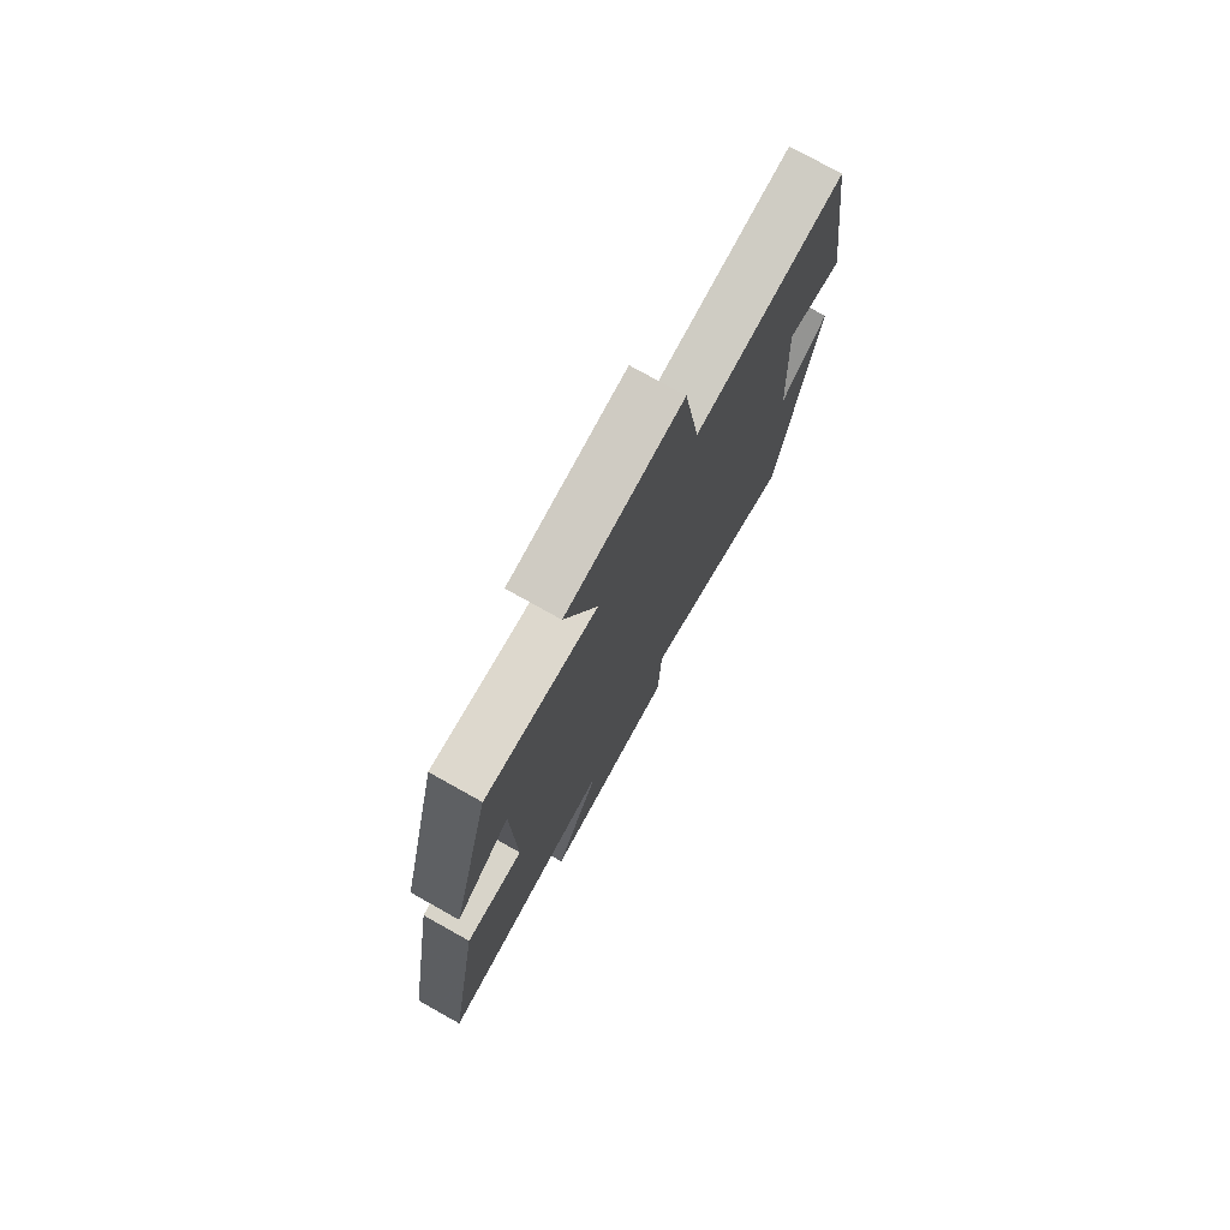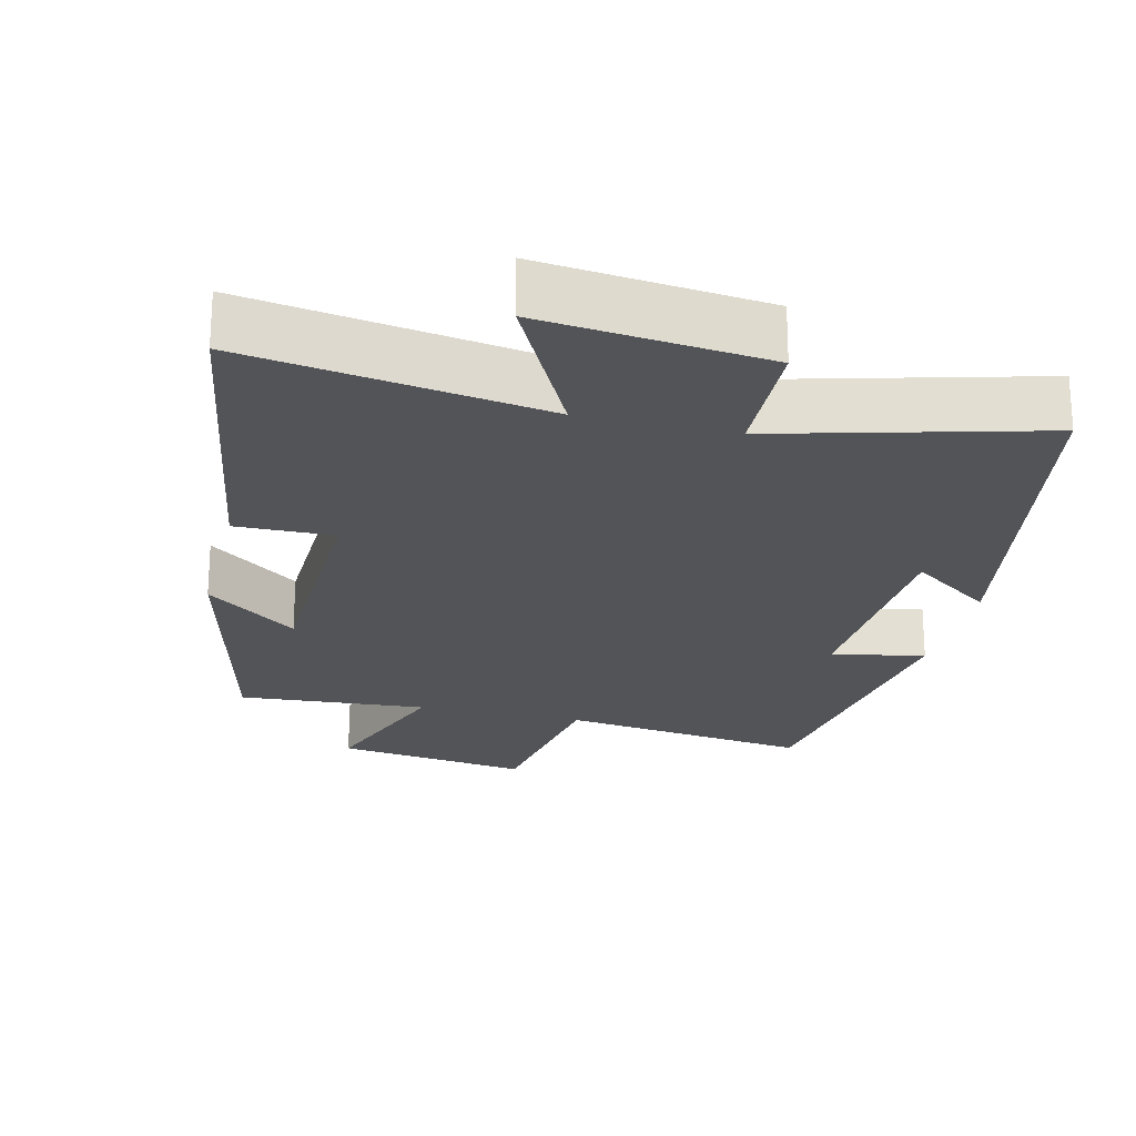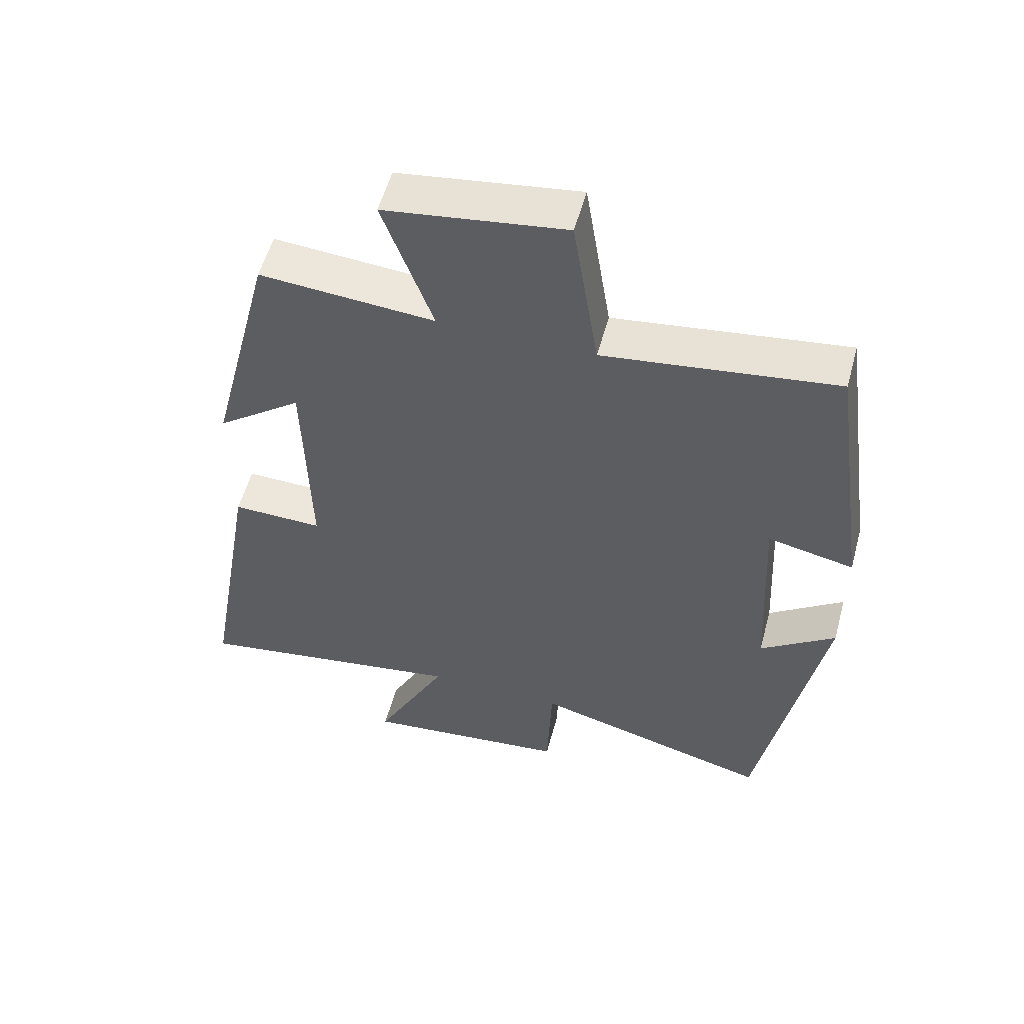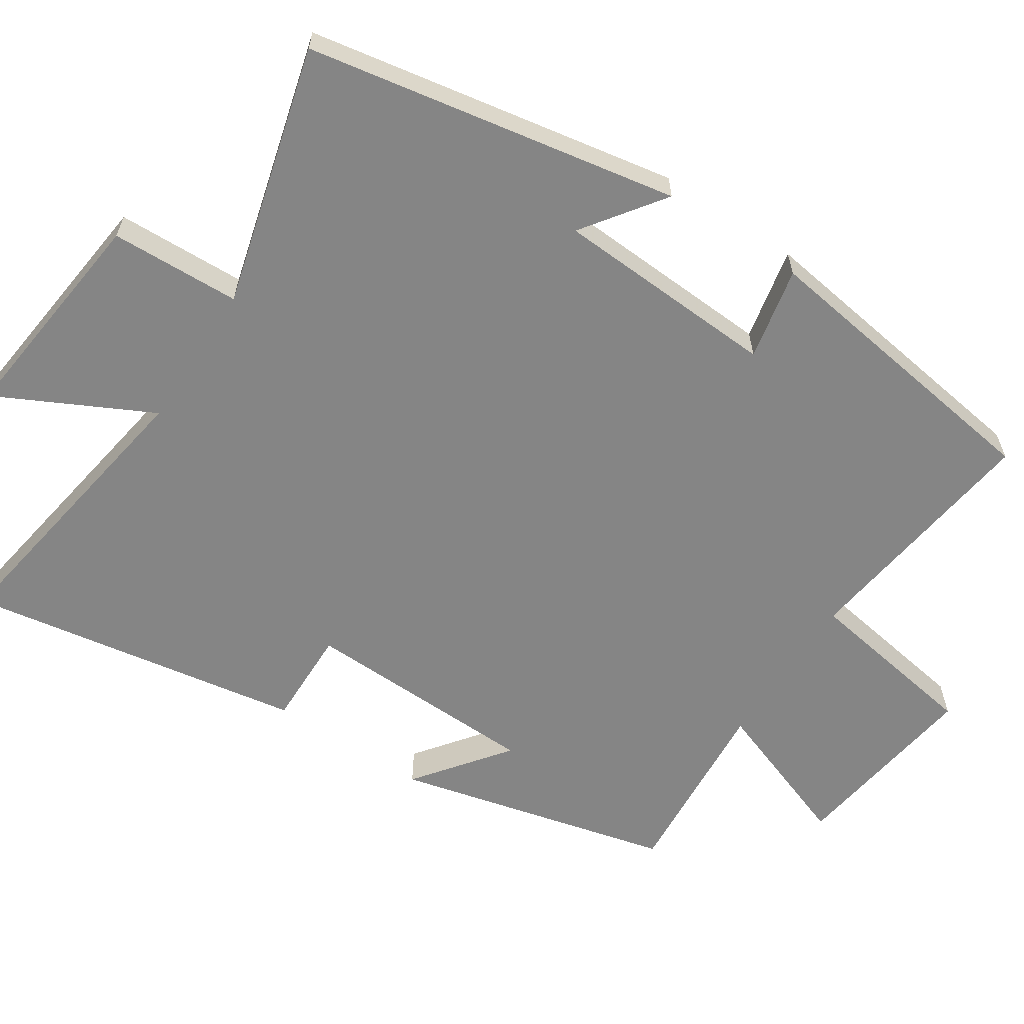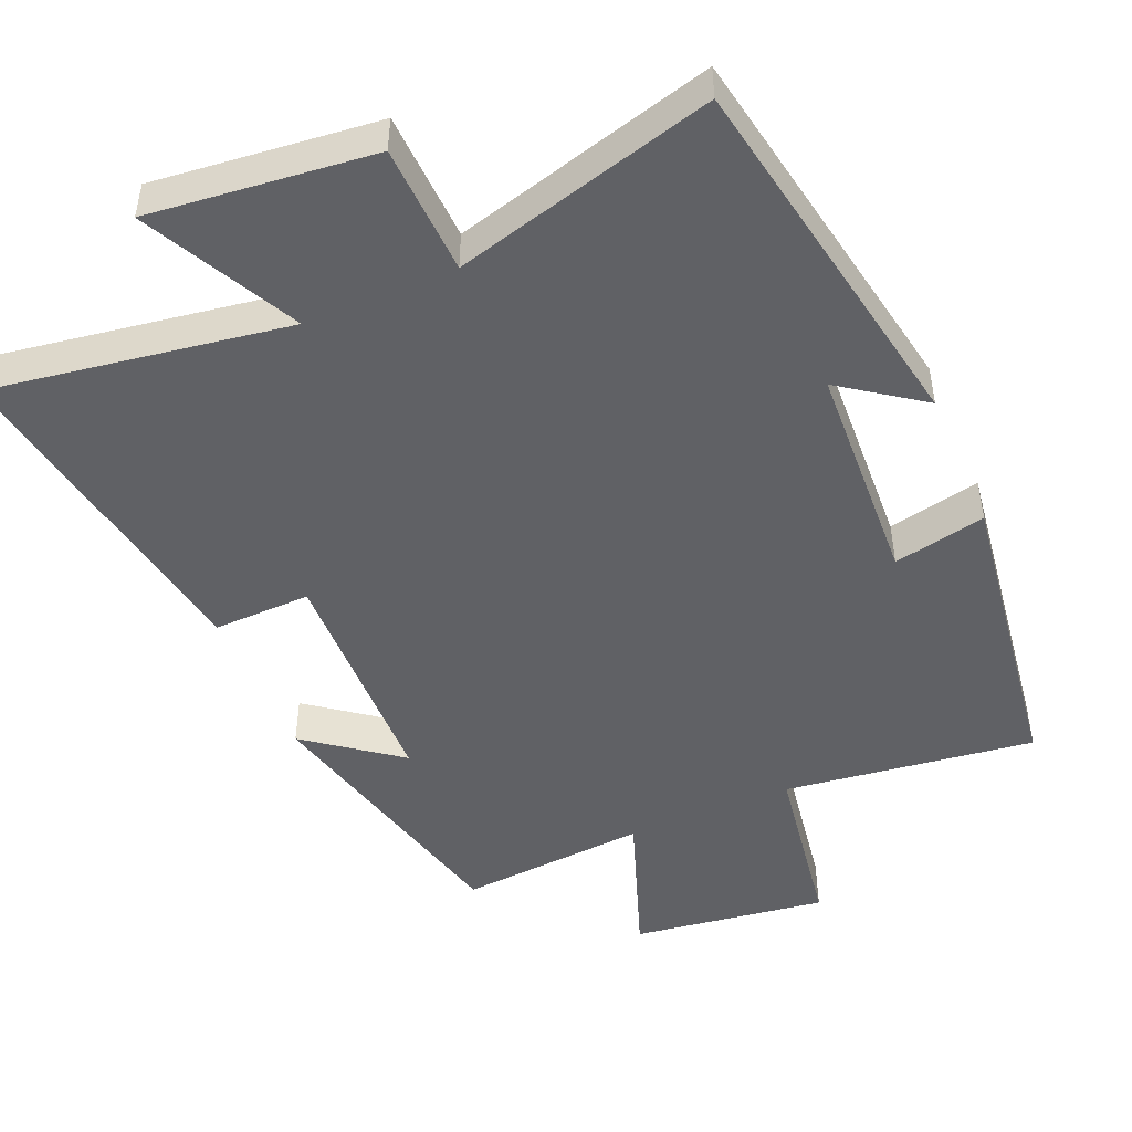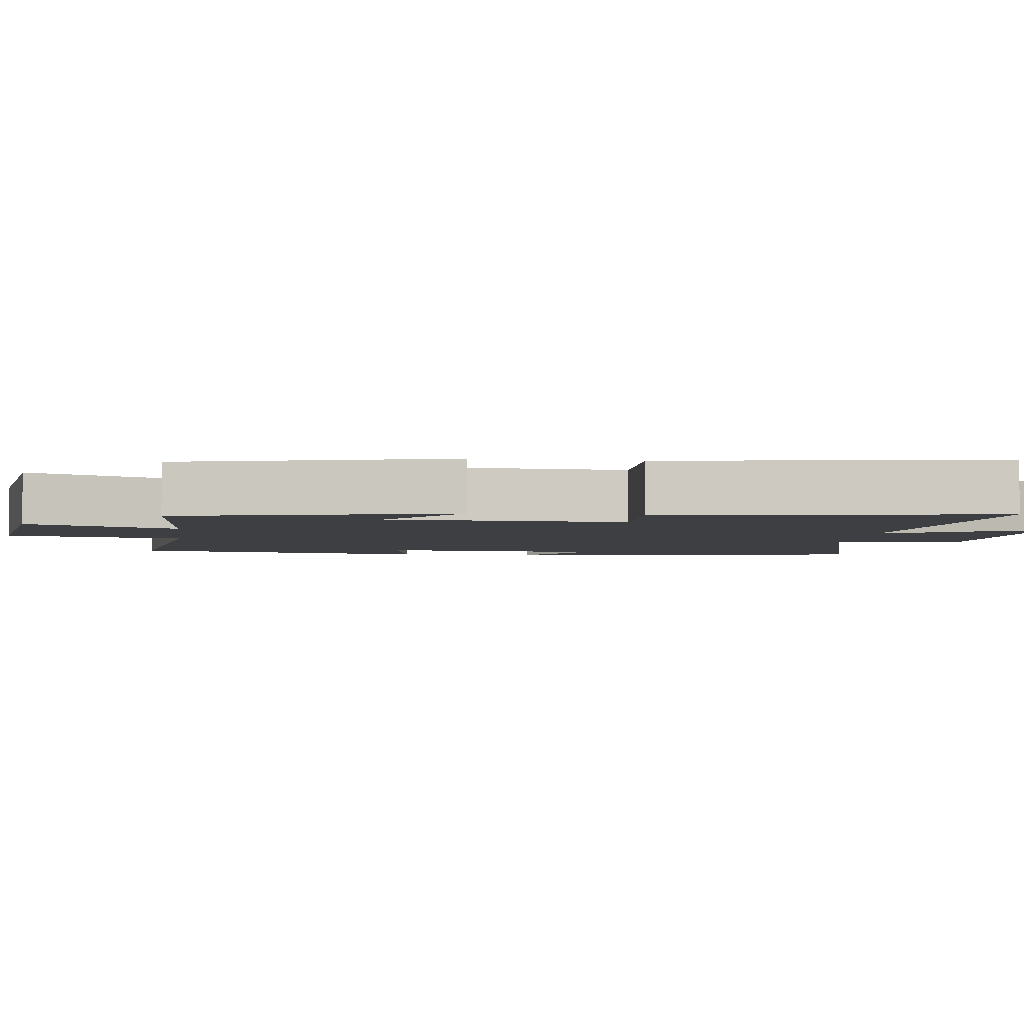
<metadata>
{"format":"obj","ext":"obj","renderer":"f3d","projection":"perspective","resolution":1024,"background":"white","views":[{"elev":76.5,"azim":119.2,"up":"+Z"},{"elev":-22.8,"azim":166.2,"up":"+Y"},{"elev":55.4,"azim":-164.8,"up":"+Z"},{"elev":-61.7,"azim":-123.4,"up":"+Y"},{"elev":-48.2,"azim":-156.8,"up":"+Y"},{"elev":-4.0,"azim":82.4,"up":"+Y"}]}
</metadata>
<code>
v -0.406 0.07 -0.598
v -0.5 0.07 -0.081
v -0.387 0.07 -0.162
v -0.371 0.07 0.15
v -0.5 0.07 0.123
v -0.44 0.07 0.546
v -0.092 0.07 0.5
v -0.053 0.07 0.747
v 0.217 0.07 0.709
v 0.142 0.07 0.5
v 0.404 0.07 0.52
v 0.5 0.07 0.135
v 0.372 0.07 0.232
v 0.364 0.07 -0.098
v 0.5 0.07 -0.095
v 0.58 0.07 -0.565
v 0.167 0.07 -0.5
v 0.276 0.07 -0.715
v -0.036 0.07 -0.681
v -0.043 0.07 -0.5
v -0.406 0 -0.598
v -0.5 0 -0.081
v -0.387 0 -0.162
v -0.371 0 0.15
v -0.5 0 0.123
v -0.44 0 0.546
v -0.092 0 0.5
v -0.053 0 0.747
v 0.217 0 0.709
v 0.142 0 0.5
v 0.404 0 0.52
v 0.5 0 0.135
v 0.372 0 0.232
v 0.364 0 -0.098
v 0.5 0 -0.095
v 0.58 0 -0.565
v 0.167 0 -0.5
v 0.276 0 -0.715
v -0.036 0 -0.681
v -0.043 0 -0.5
f 17 18 19 20
f 14 15 16 17
f 13 14 17 20
f 10 11 12 13
f 10 13 20 1
f 7 8 9 10
f 4 5 6 7
f 3 4 7 10
f 1 2 3
f 1 3 10
f 40 39 38 37
f 37 36 35 34
f 40 37 34 33
f 33 32 31 30
f 21 40 33 30
f 30 29 28 27
f 27 26 25 24
f 30 27 24 23
f 23 22 21
f 30 23 21
f 1 21 22 2
f 2 22 23 3
f 3 23 24 4
f 4 24 25 5
f 5 25 26 6
f 6 26 27 7
f 7 27 28 8
f 8 28 29 9
f 9 29 30 10
f 10 30 31 11
f 11 31 32 12
f 12 32 33 13
f 13 33 34 14
f 14 34 35 15
f 15 35 36 16
f 16 36 37 17
f 17 37 38 18
f 18 38 39 19
f 19 39 40 20
f 20 40 21 1

</code>
